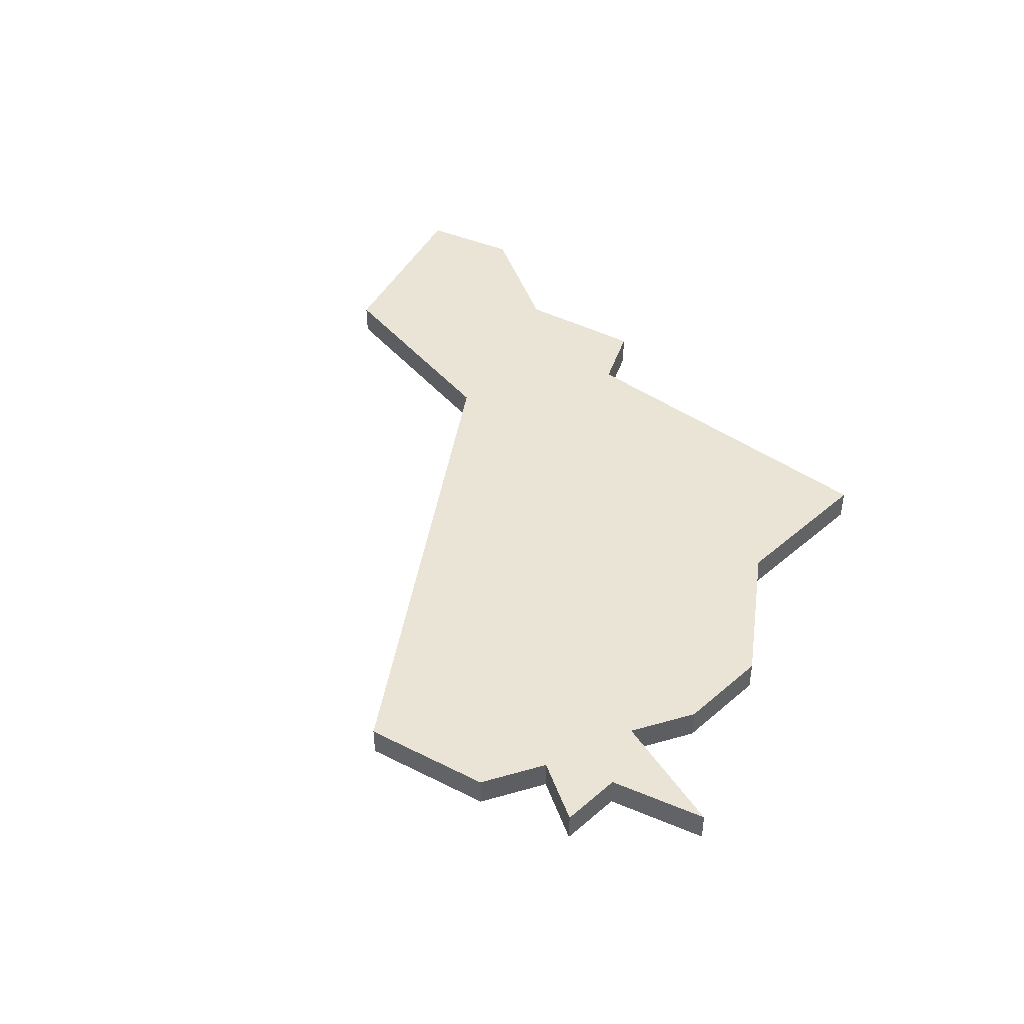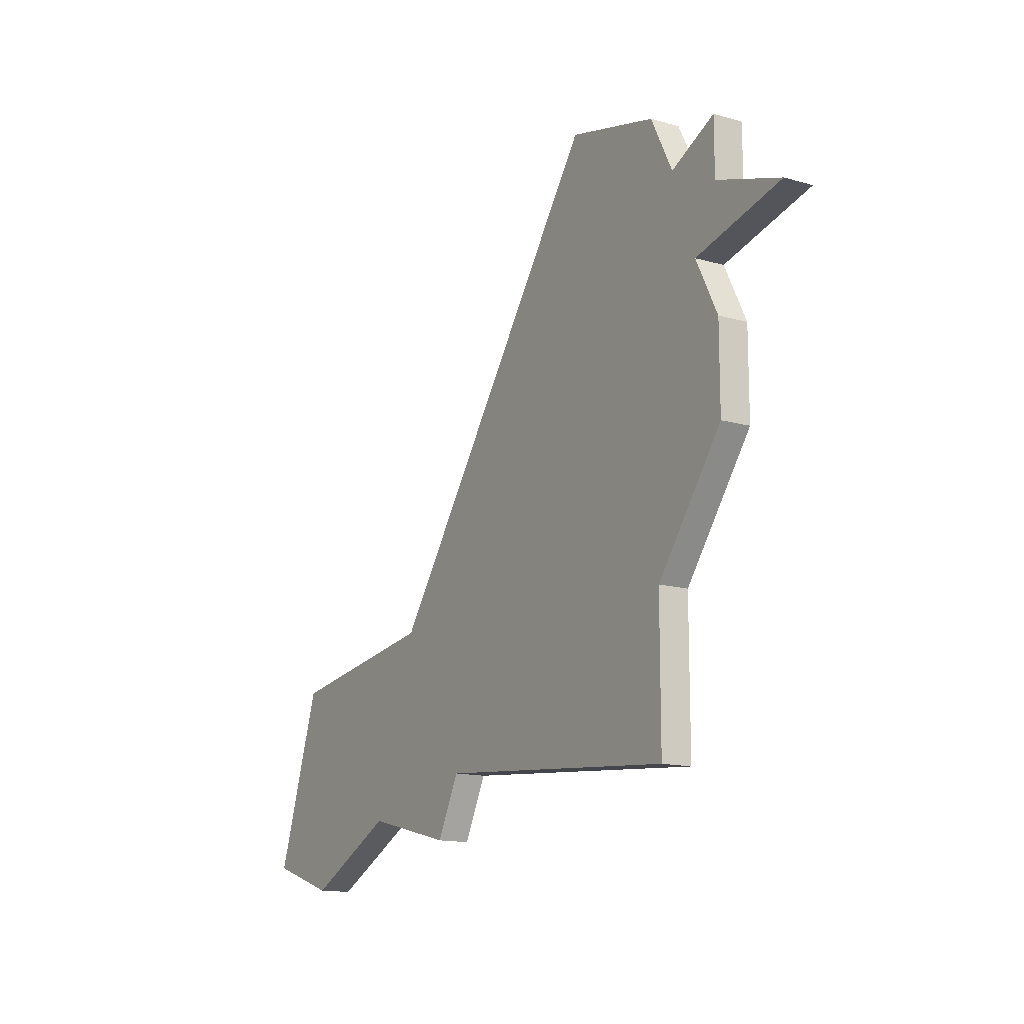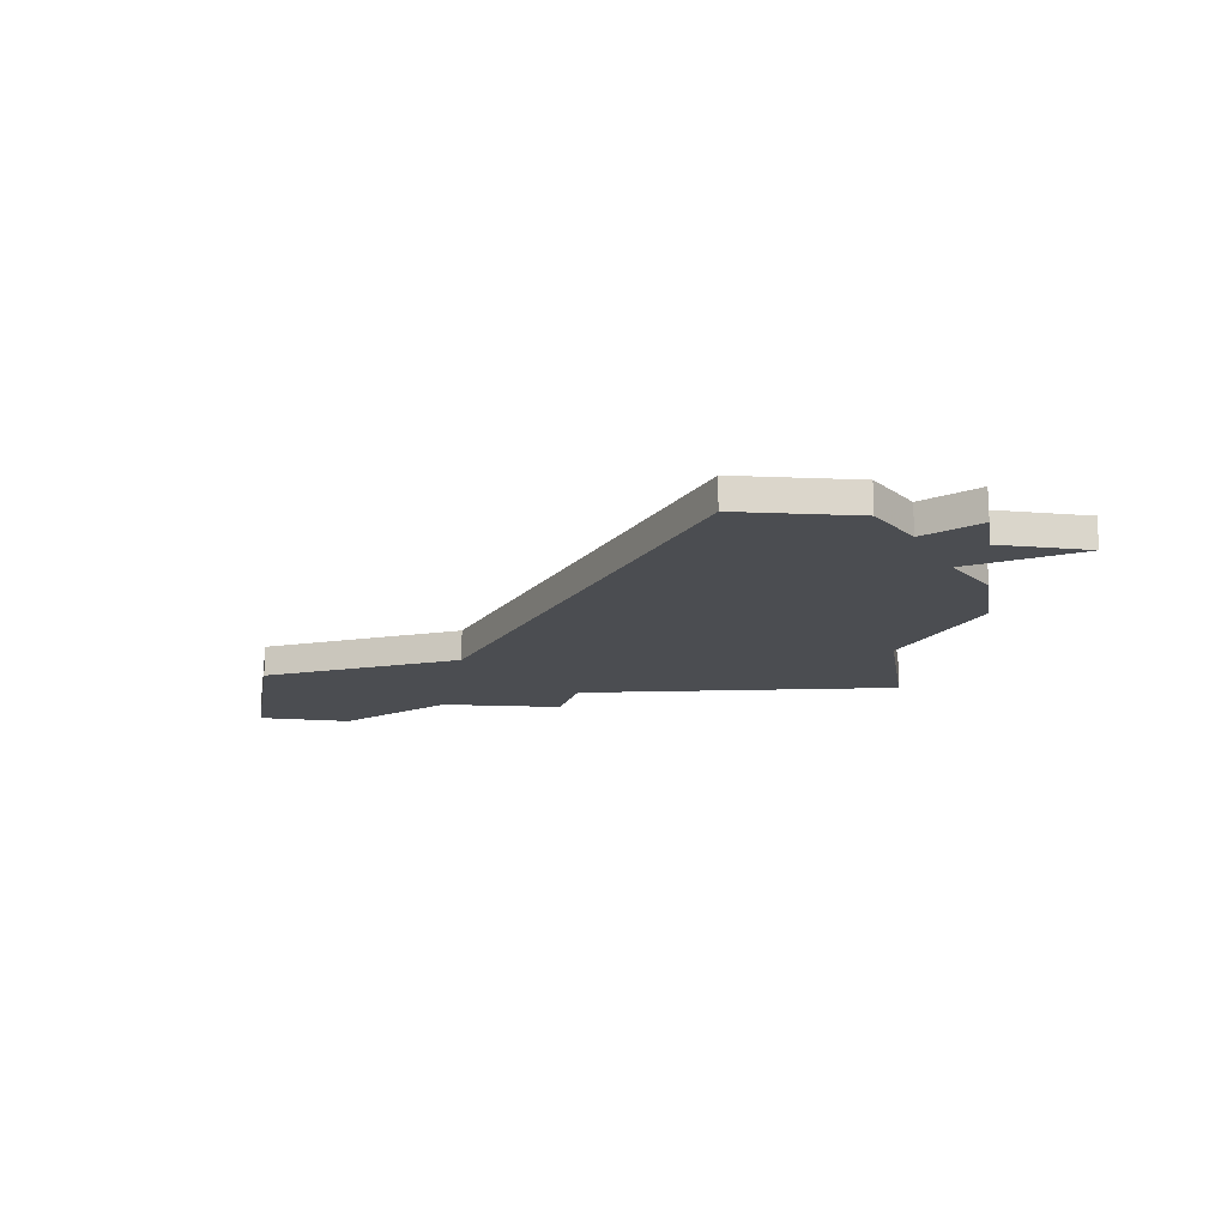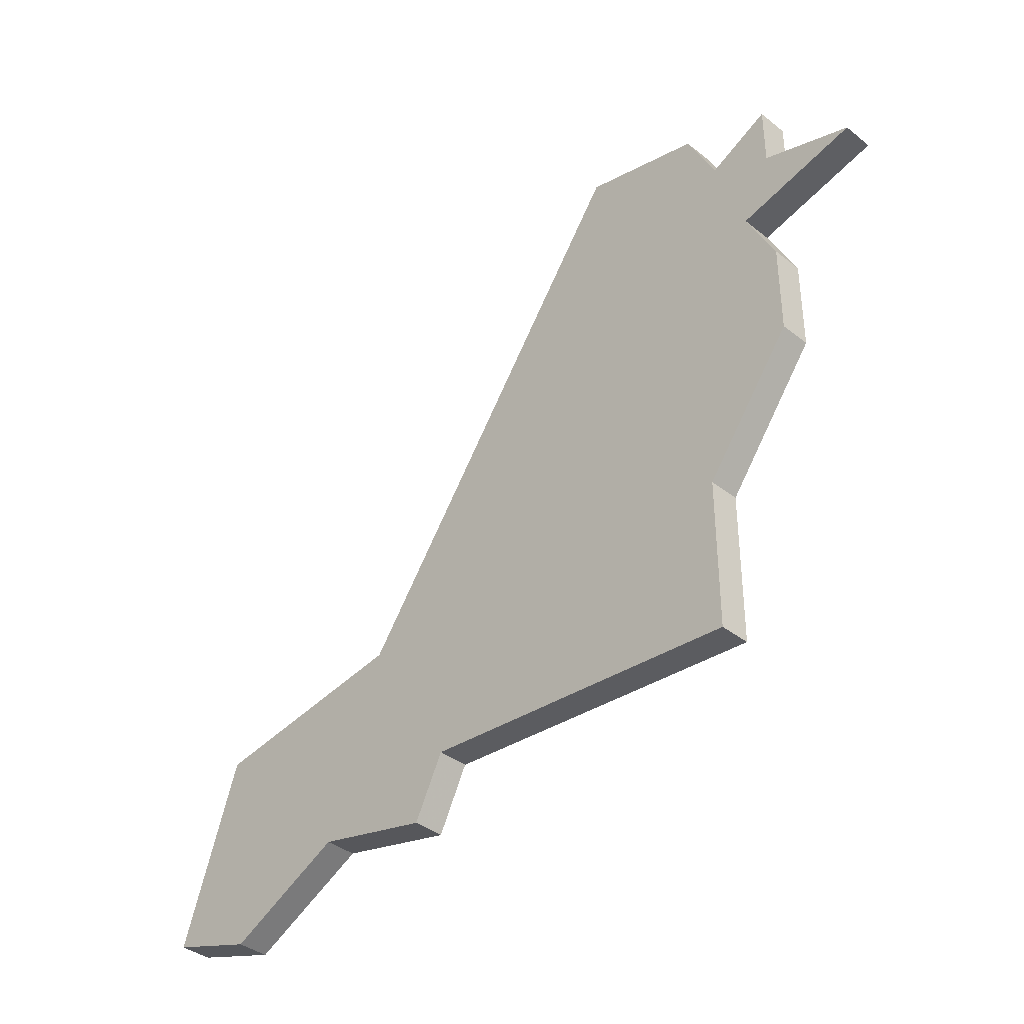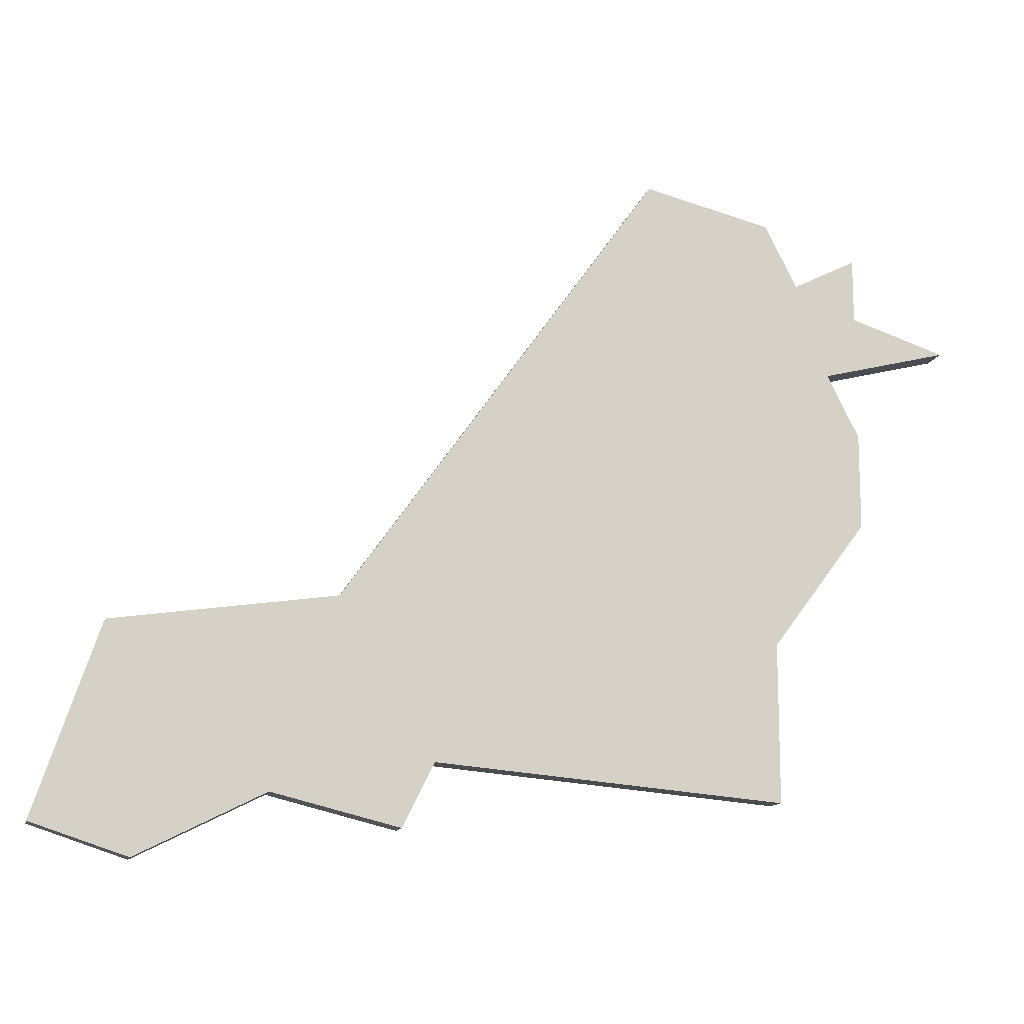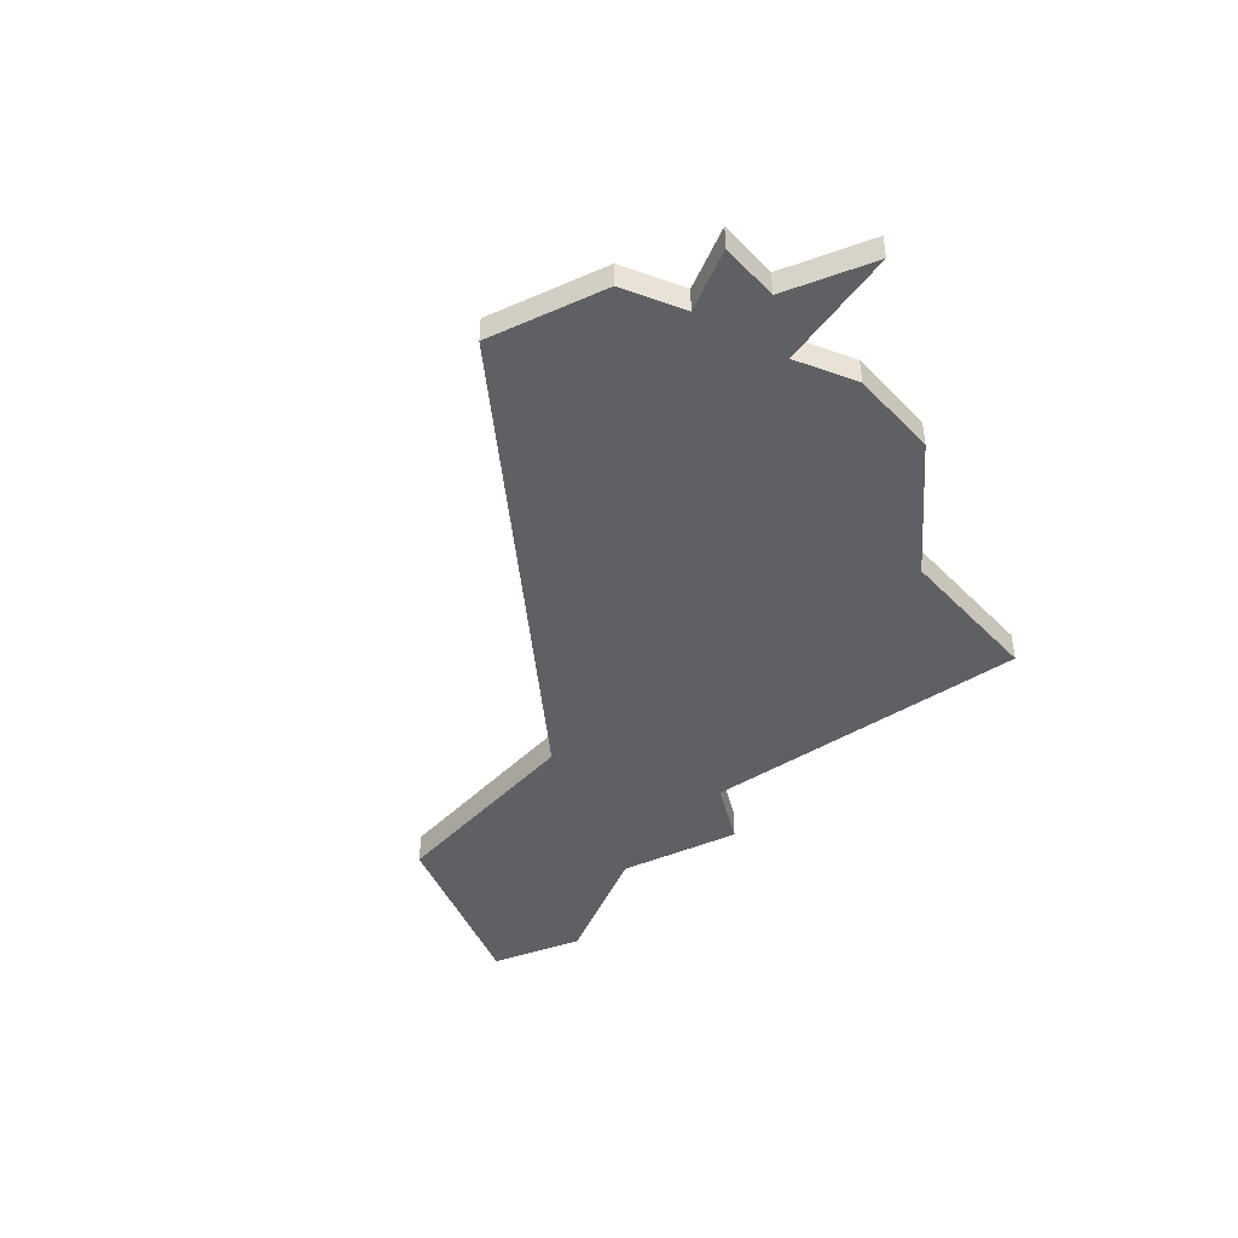
<metadata>
{"format":"obj","ext":"obj","renderer":"f3d","projection":"perspective","resolution":1024,"background":"white","views":[{"elev":43.7,"azim":-135.2,"up":"+Z"},{"elev":-14.4,"azim":-122.0,"up":"+Y"},{"elev":-15.8,"azim":-171.1,"up":"+Z"},{"elev":-38.5,"azim":-134.8,"up":"+Y"},{"elev":-13.0,"azim":167.1,"up":"+Y"},{"elev":-44.6,"azim":-139.1,"up":"+Z"}]}
</metadata>
<code>
v 3113 -661 0
v 3113 -661 1
v 3088 -646 0
v 3088 -646 1
v 3104 -654 0
v 3104 -654 1
v 3112 -658 0
v 3112 -658 1
v 3087 -648 0
v 3087 -648 1
v 3087 -642 0
v 3087 -642 1
v 3087 -651 0
v 3087 -651 1
v 3087 -644 0
v 3087 -644 1
v 3111 -655 0
v 3111 -655 1
v 3094 -640 0
v 3094 -640 1
v 3102 -661 0
v 3102 -661 1
v 3110 -662 0
v 3110 -662 1
v 3101 -659 0
v 3101 -659 1
v 3084 -645 0
v 3084 -645 1
v 3090 -655 0
v 3090 -655 1
v 3090 -641 0
v 3090 -641 1
v 3090 -660 0
v 3090 -660 1
v 3106 -660 0
v 3106 -660 1
v 3089 -643 0
v 3089 -643 1
f 13 9 3
f 25 33 29
f 29 13 3
f 3 27 15
f 11 37 15
f 3 15 37
f 3 37 19
f 5 29 3
f 35 21 25
f 25 29 5
f 23 35 7
f 5 35 25
f 23 7 1
f 19 37 31
f 5 17 35
f 7 35 17
f 3 19 5
f 4 10 14
f 30 34 26
f 4 14 30
f 16 28 4
f 16 38 12
f 38 16 4
f 20 38 4
f 4 30 6
f 26 22 36
f 6 30 26
f 8 36 24
f 26 36 6
f 2 8 24
f 32 38 20
f 36 18 6
f 18 36 8
f 6 20 4
f 32 20 31
f 31 20 19
f 38 32 37
f 37 32 31
f 12 38 11
f 11 38 37
f 16 12 15
f 15 12 11
f 28 16 27
f 27 16 15
f 4 28 3
f 3 28 27
f 10 4 9
f 9 4 3
f 14 10 13
f 13 10 9
f 30 14 29
f 29 14 13
f 34 30 33
f 33 30 29
f 26 34 25
f 25 34 33
f 22 26 21
f 21 26 25
f 36 22 35
f 35 22 21
f 24 36 23
f 23 36 35
f 2 24 1
f 1 24 23
f 8 2 7
f 7 2 1
f 18 8 17
f 17 8 7
f 20 6 19
f 19 6 5
f 6 18 5
f 5 18 17

</code>
